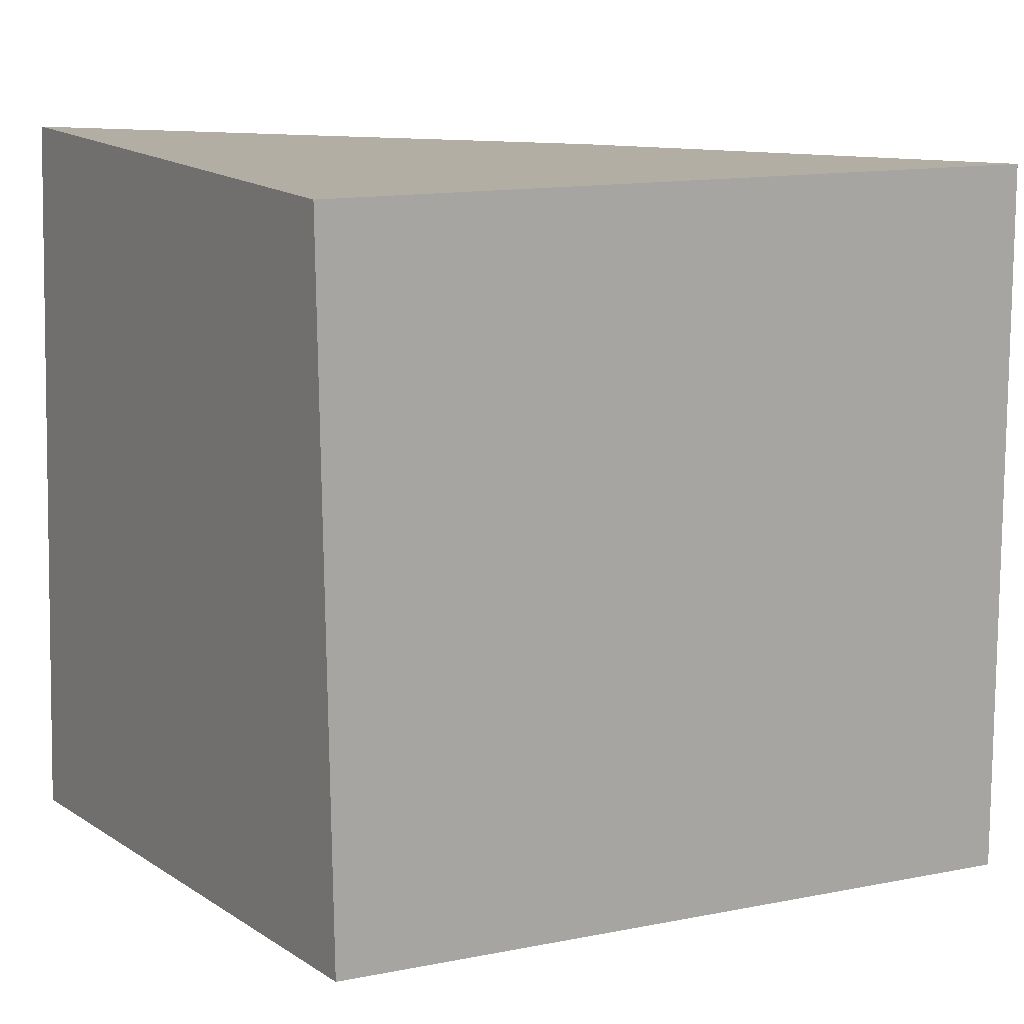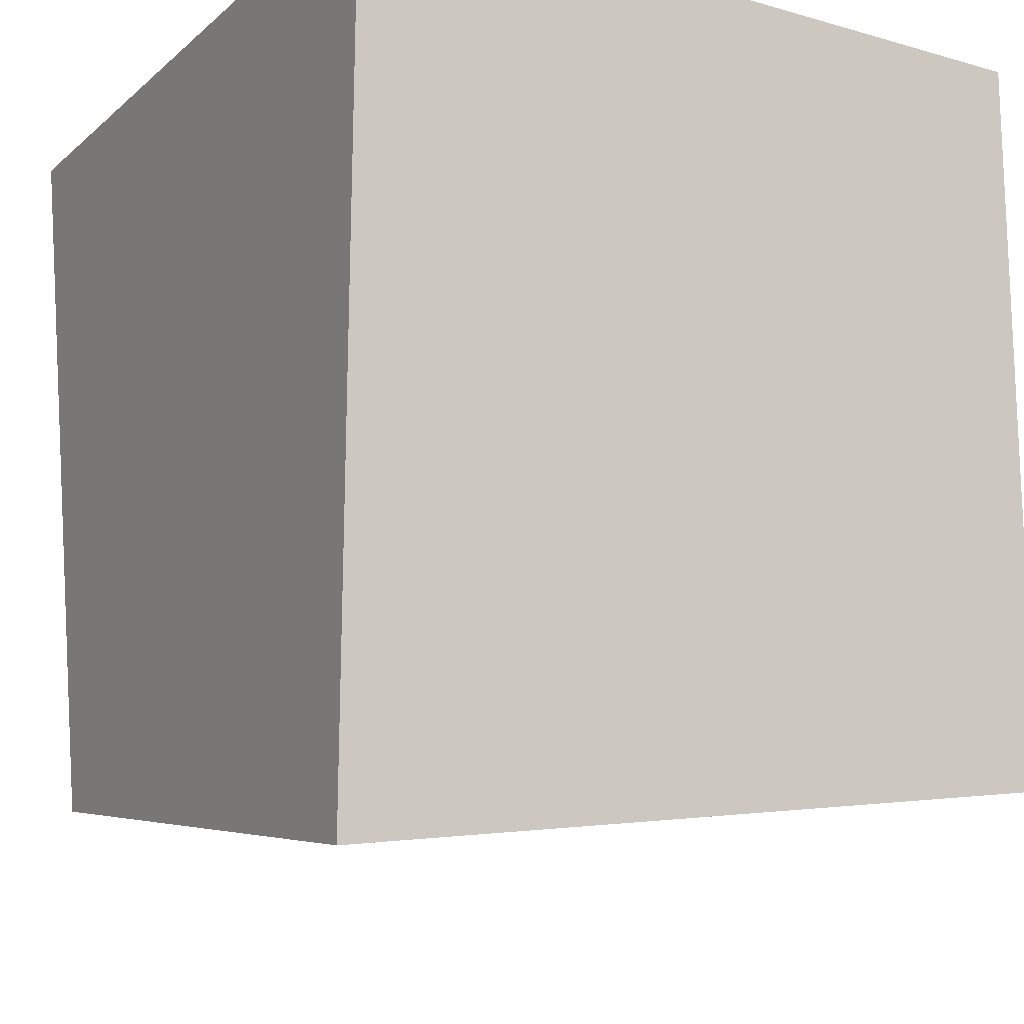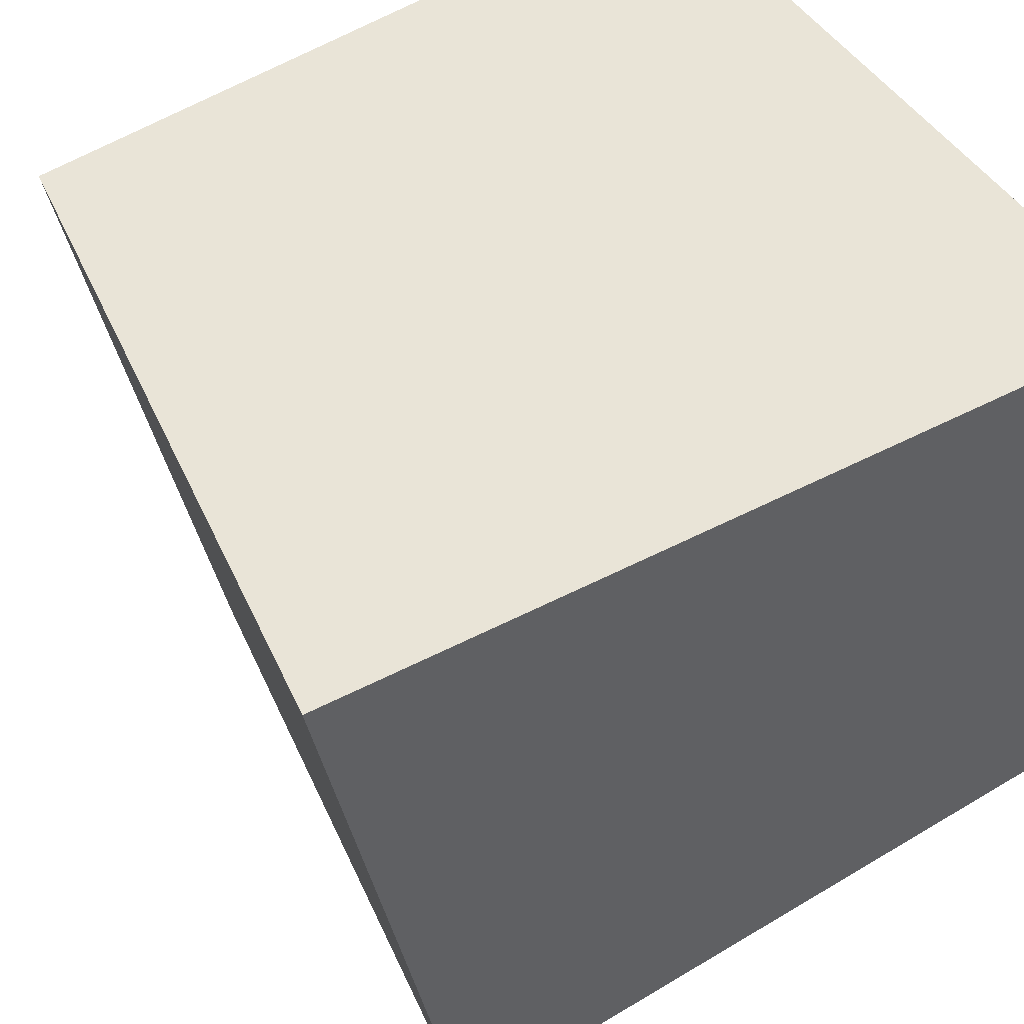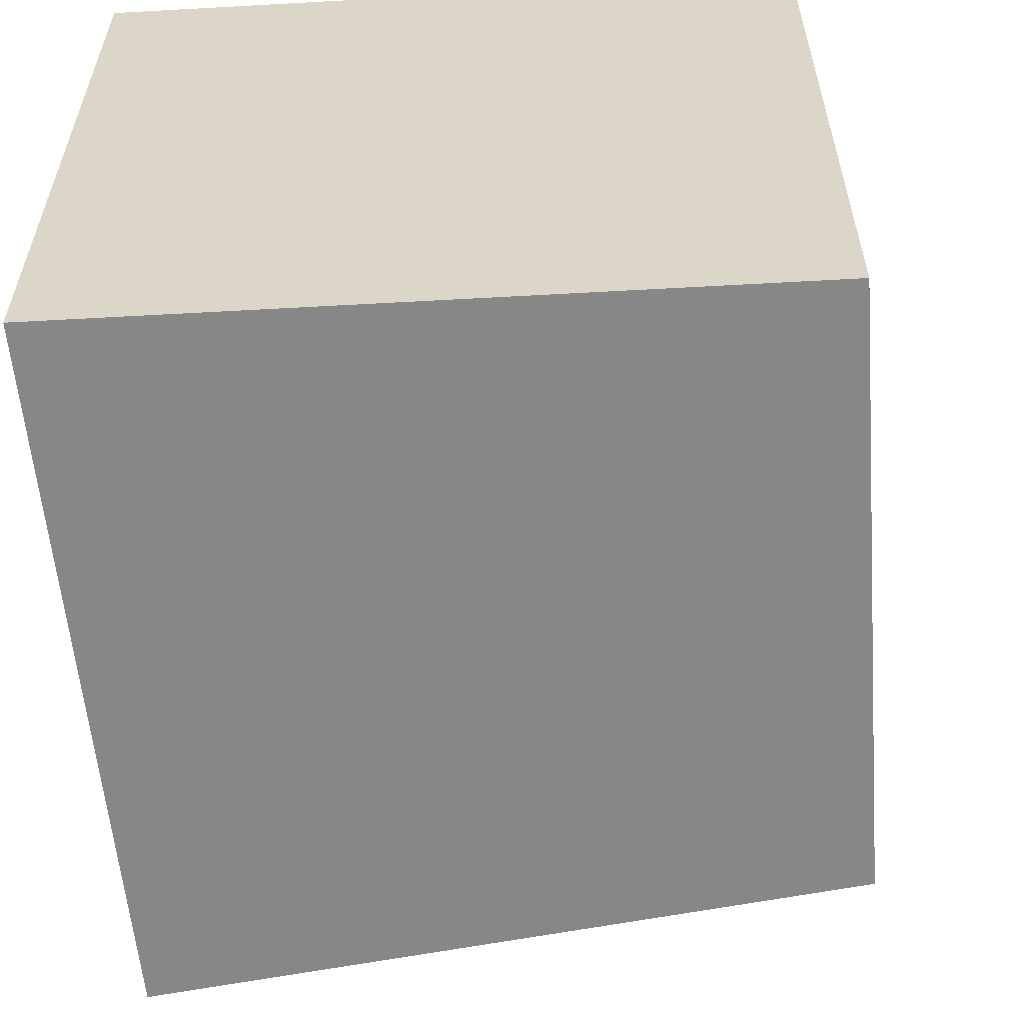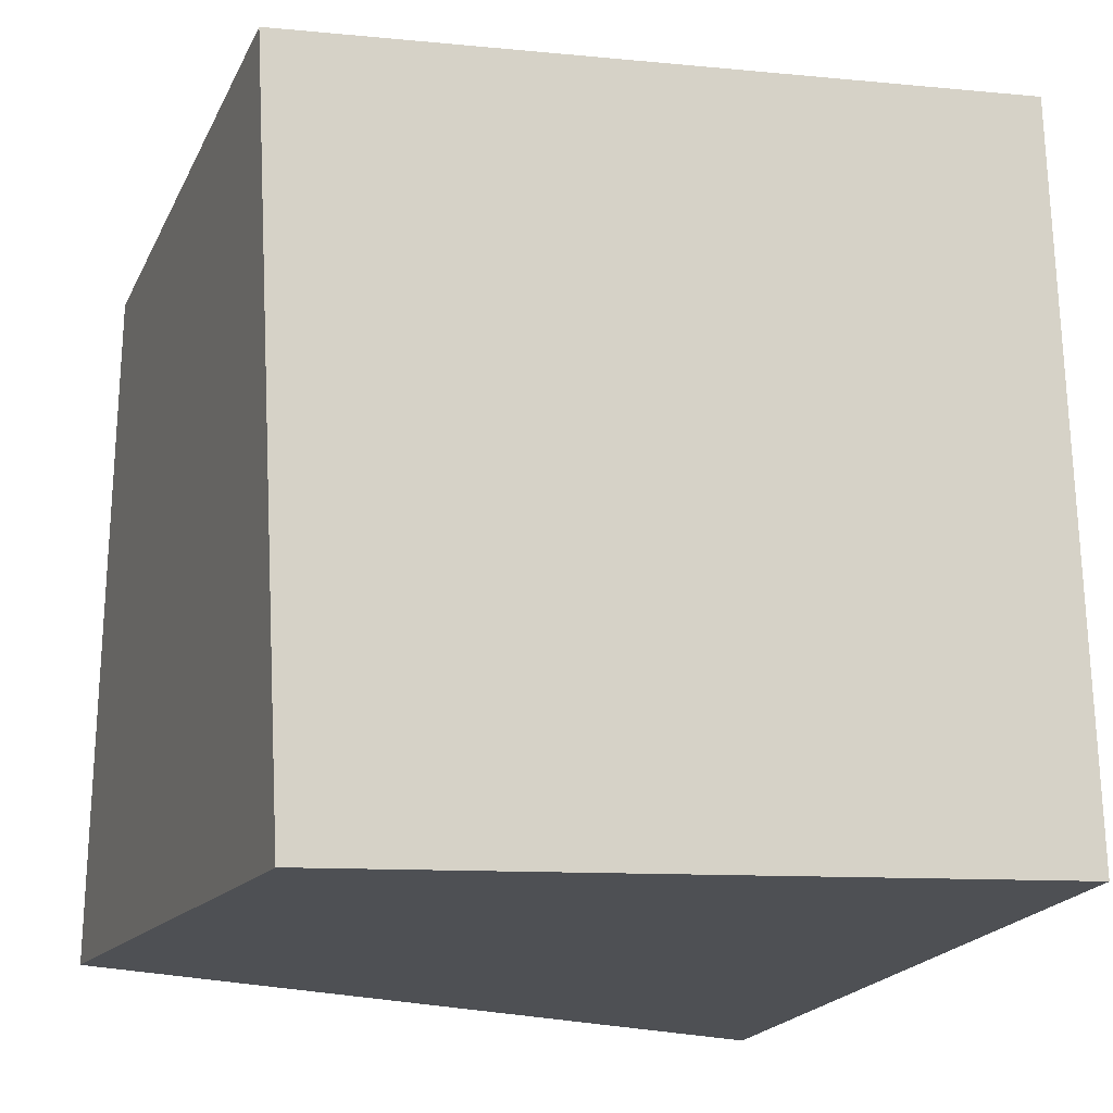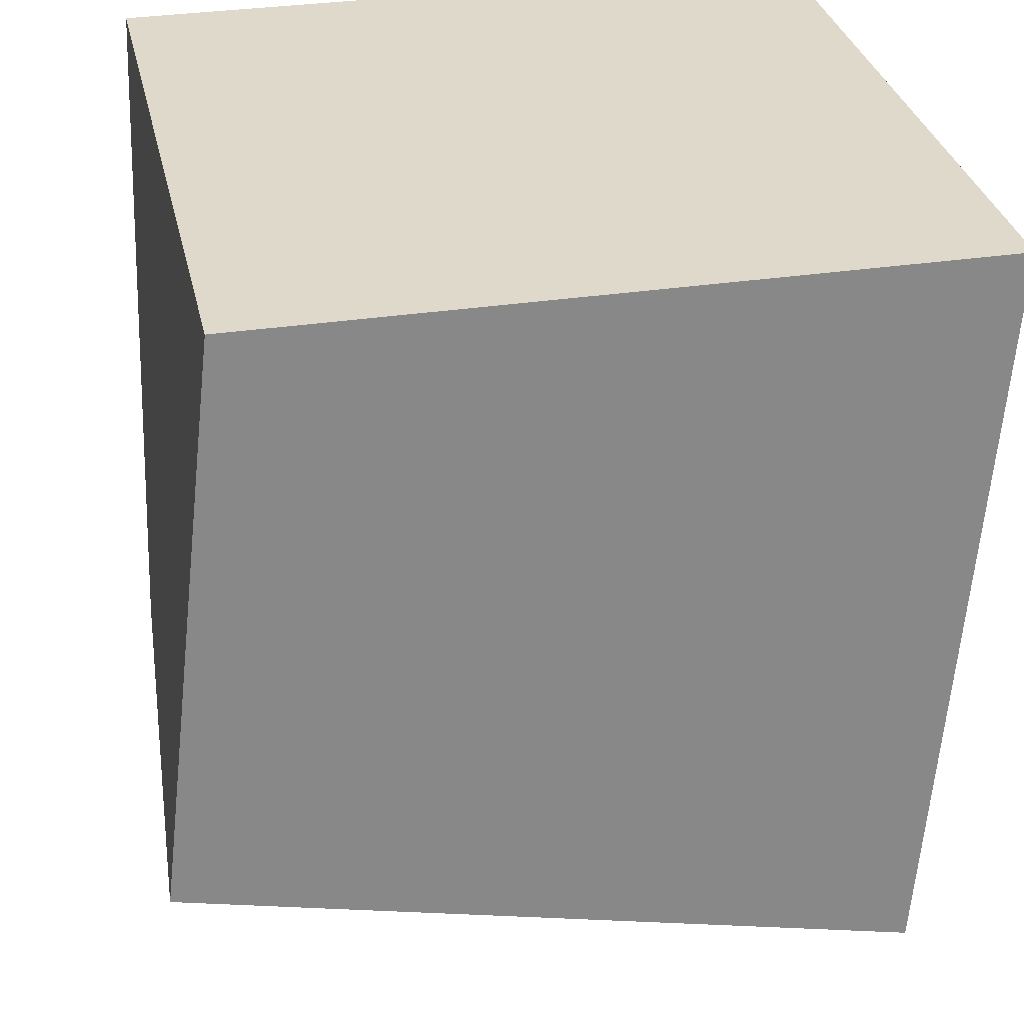
<metadata>
{"format":"obj","ext":"obj","renderer":"f3d","projection":"perspective","resolution":1024,"background":"white","views":[{"elev":5.4,"azim":-35.6,"up":"+Z"},{"elev":-15.8,"azim":59.1,"up":"+Y"},{"elev":52.2,"azim":55.5,"up":"+Z"},{"elev":-58.7,"azim":-176.7,"up":"+Z"},{"elev":-23.5,"azim":-24.5,"up":"+Z"},{"elev":31.8,"azim":-102.2,"up":"+Y"}]}
</metadata>
<code>
o Cube
v 0.8227 -0.9923 -1.356
v 0.6136 -1.257 0.5856
v -1.319 -0.8987 0.4734
v -1.103 -0.6237 -1.466
v 0.9095 1 -1.275
v 0.9095 1 0.725
v -1.09 1 0.725
v -1.09 1 -1.275
f 1 2 3 4
f 5 8 7 6
f 1 5 6 2
f 2 6 7 3
f 3 7 8 4
f 5 1 4 8

</code>
